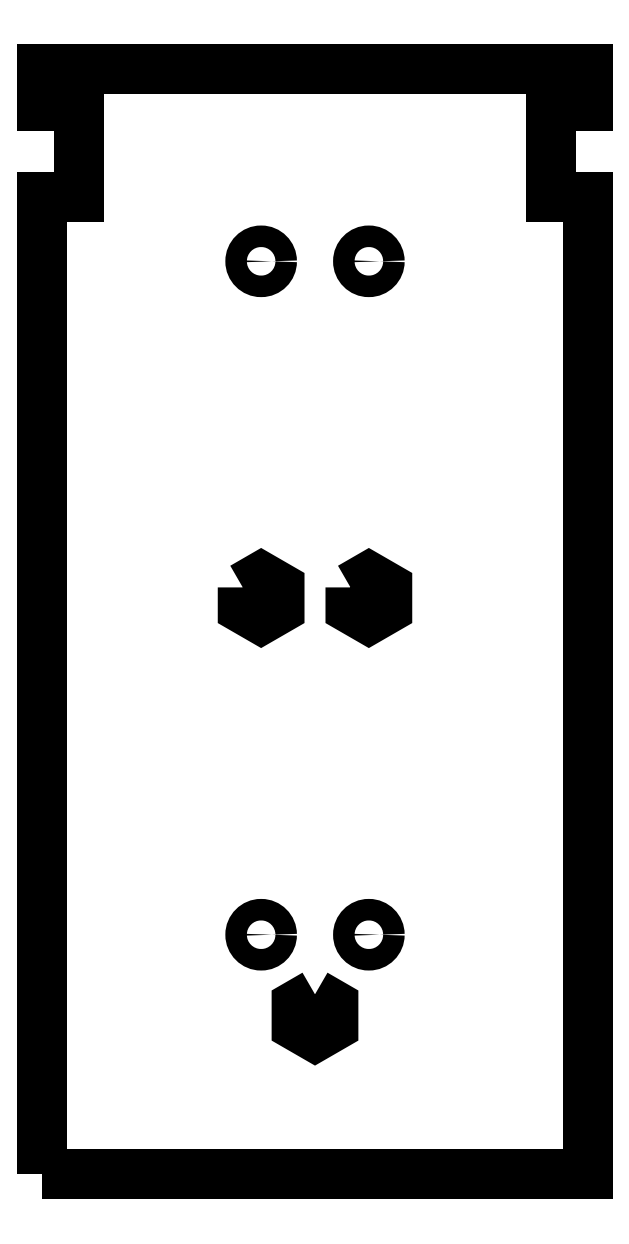
<metadata>
{"format":"dxf","ext":"dxf","renderer":"ezdxf+matplotlib","layout":"modelspace","background":"white","min_lineweight":24,"dpi":150}
</metadata>
<code>
0
SECTION
2
ENTITIES
0
LWPOLYLINE
8
0
90
6
70
1
43
0
10
-32.65
20
16.04
10
-32.65
20
12.89
10
-29.93
20
11.32
10
-27.2
20
12.89
10
-27.2
20
16.04
10
-29.93
20
17.62
0
LWPOLYLINE
8
0
90
6
70
1
43
0
10
-48.65
20
16.04
10
-48.65
20
12.89
10
-45.92
20
11.32
10
-43.2
20
12.89
10
-43.2
20
16.04
10
-45.92
20
17.62
0
LWPOLYLINE
8
0
90
6
70
1
43
0
10
-37.93
20
-44.38
10
-40.65
20
-45.96
10
-40.65
20
-49.11
10
-37.93
20
-50.68
10
-35.2
20
-49.11
10
-35.2
20
-45.96
0
CIRCLE
8
0
10
-29.93
20
64.47
30
0
40
1.6
210
0
220
0
230
1
0
CIRCLE
8
0
10
-29.93
20
-35.53
30
0
40
1.6
210
0
220
0
230
1
0
CIRCLE
8
0
10
-45.92
20
64.47
30
0
40
1.6
210
0
220
0
230
1
0
CIRCLE
8
0
10
-45.92
20
-35.53
30
0
40
1.6
210
0
220
0
230
1
0
LWPOLYLINE
8
0
90
12
70
1
43
0
10
-78.43
20
-71.03
10
-78.43
20
73.97
10
-72.93
20
73.97
10
-72.93
20
87.47
10
-78.43
20
87.47
10
-78.43
20
92.97
10
2.574
20
92.97
10
2.574
20
87.47
10
-2.926
20
87.47
10
-2.926
20
73.97
10
2.574
20
73.97
10
2.574
20
-71.03
0
ENDSEC
0
EOF

</code>
